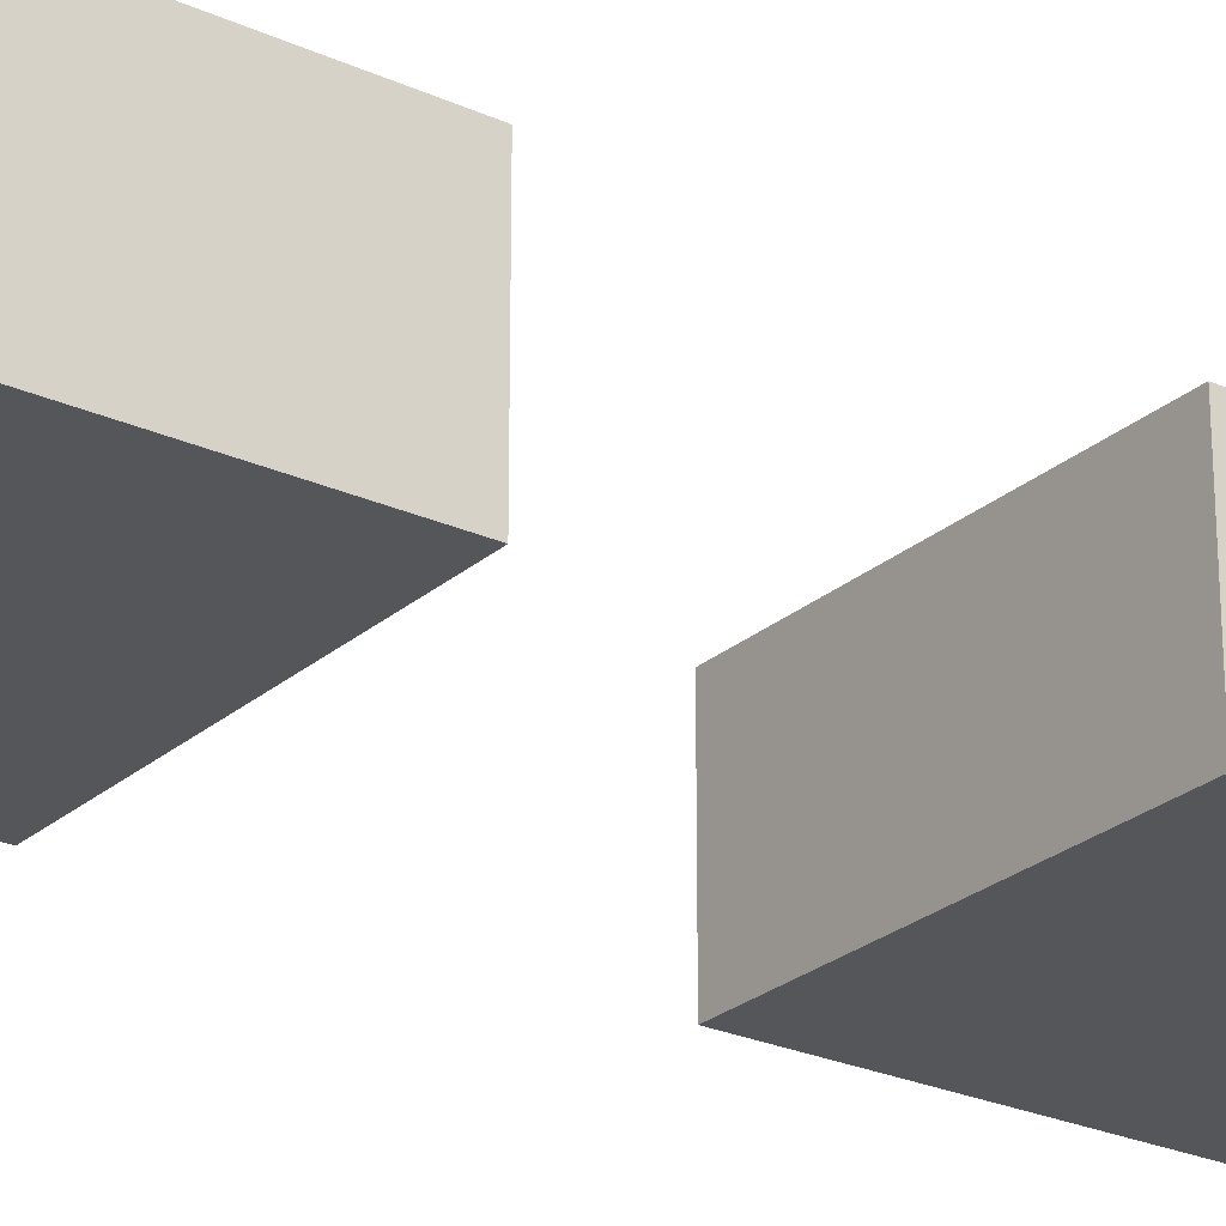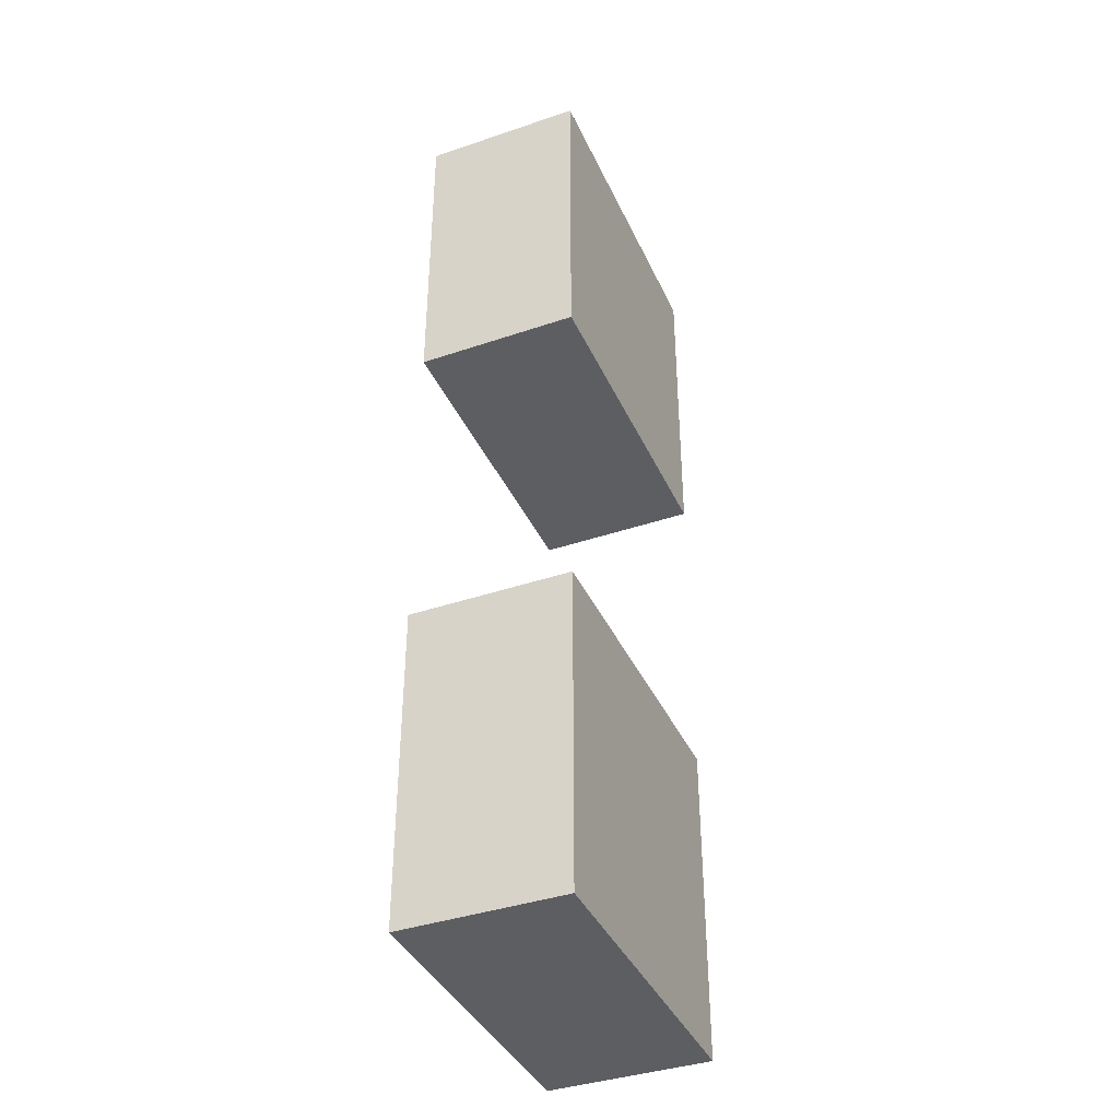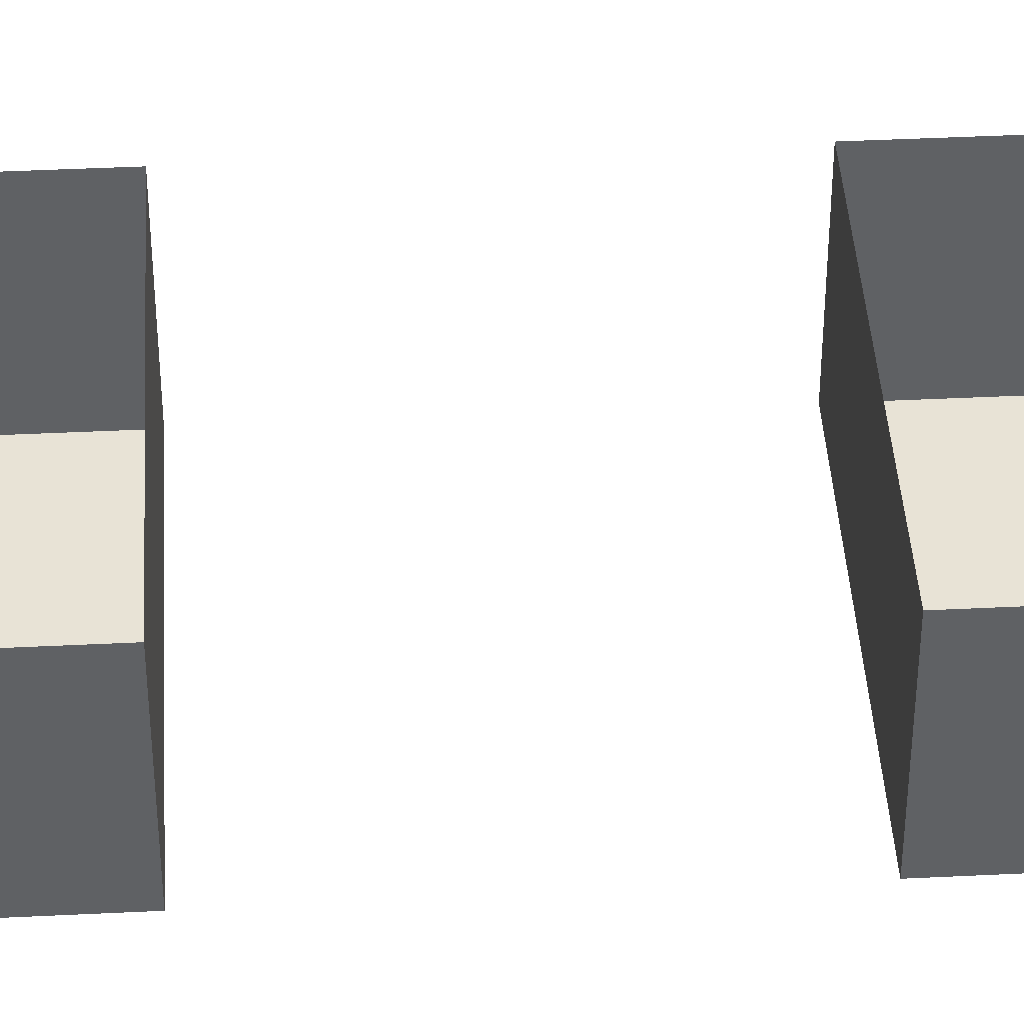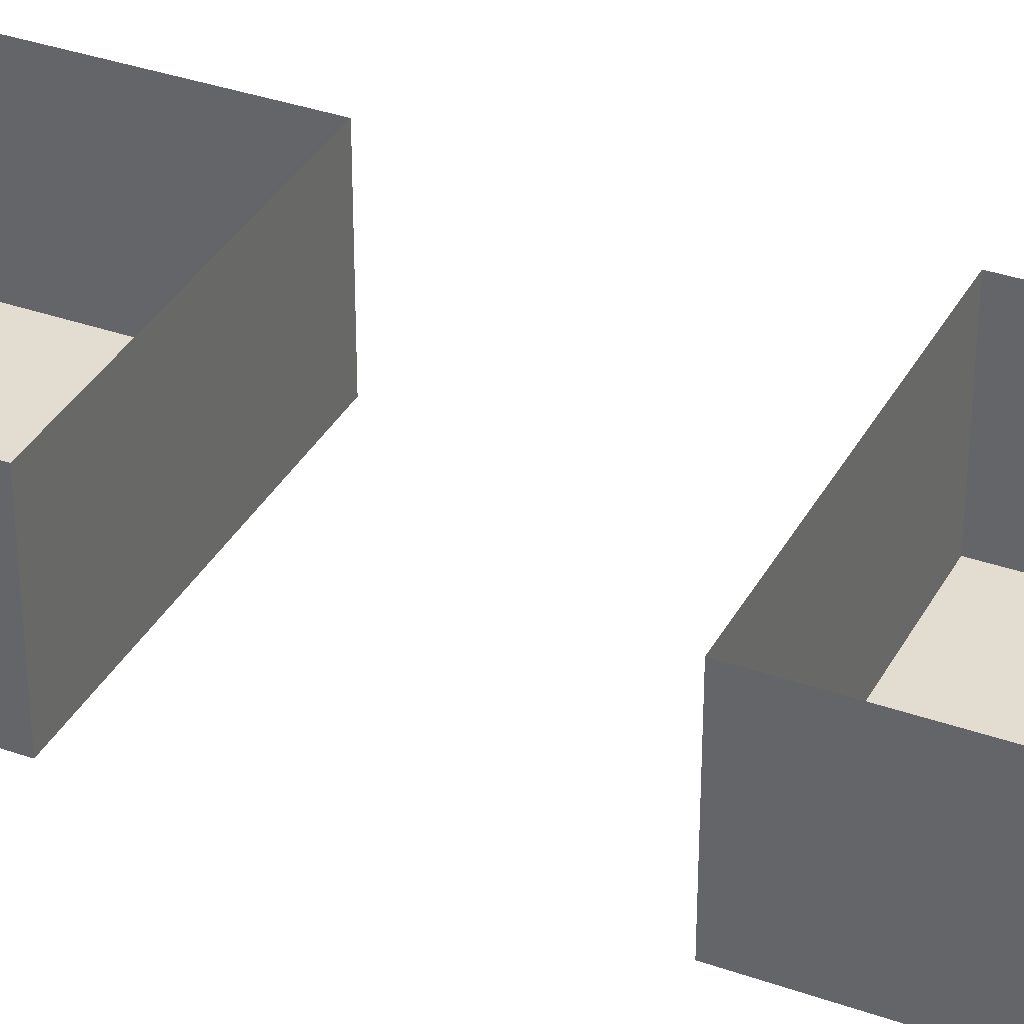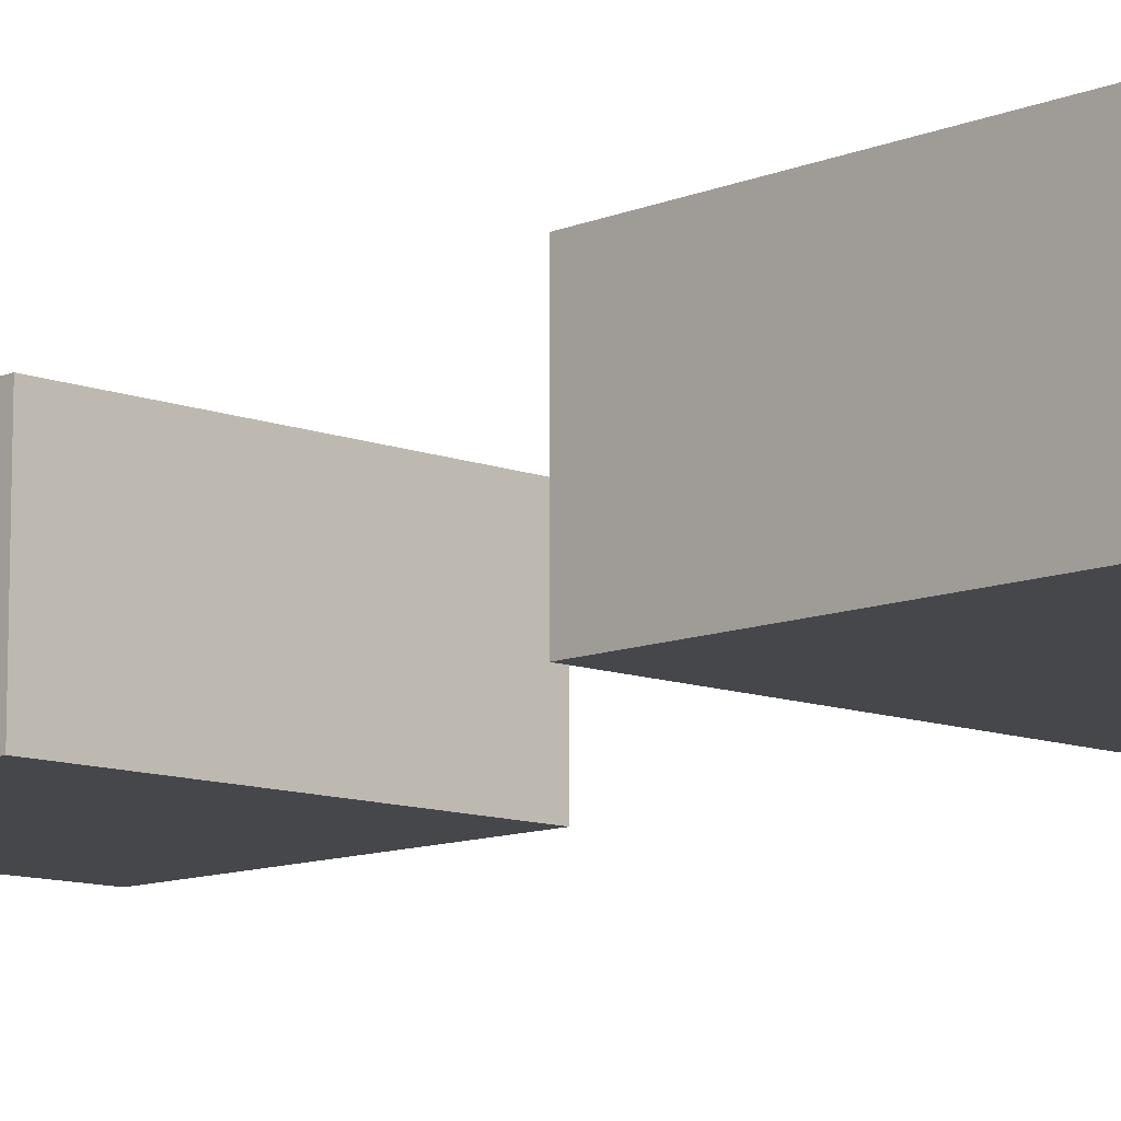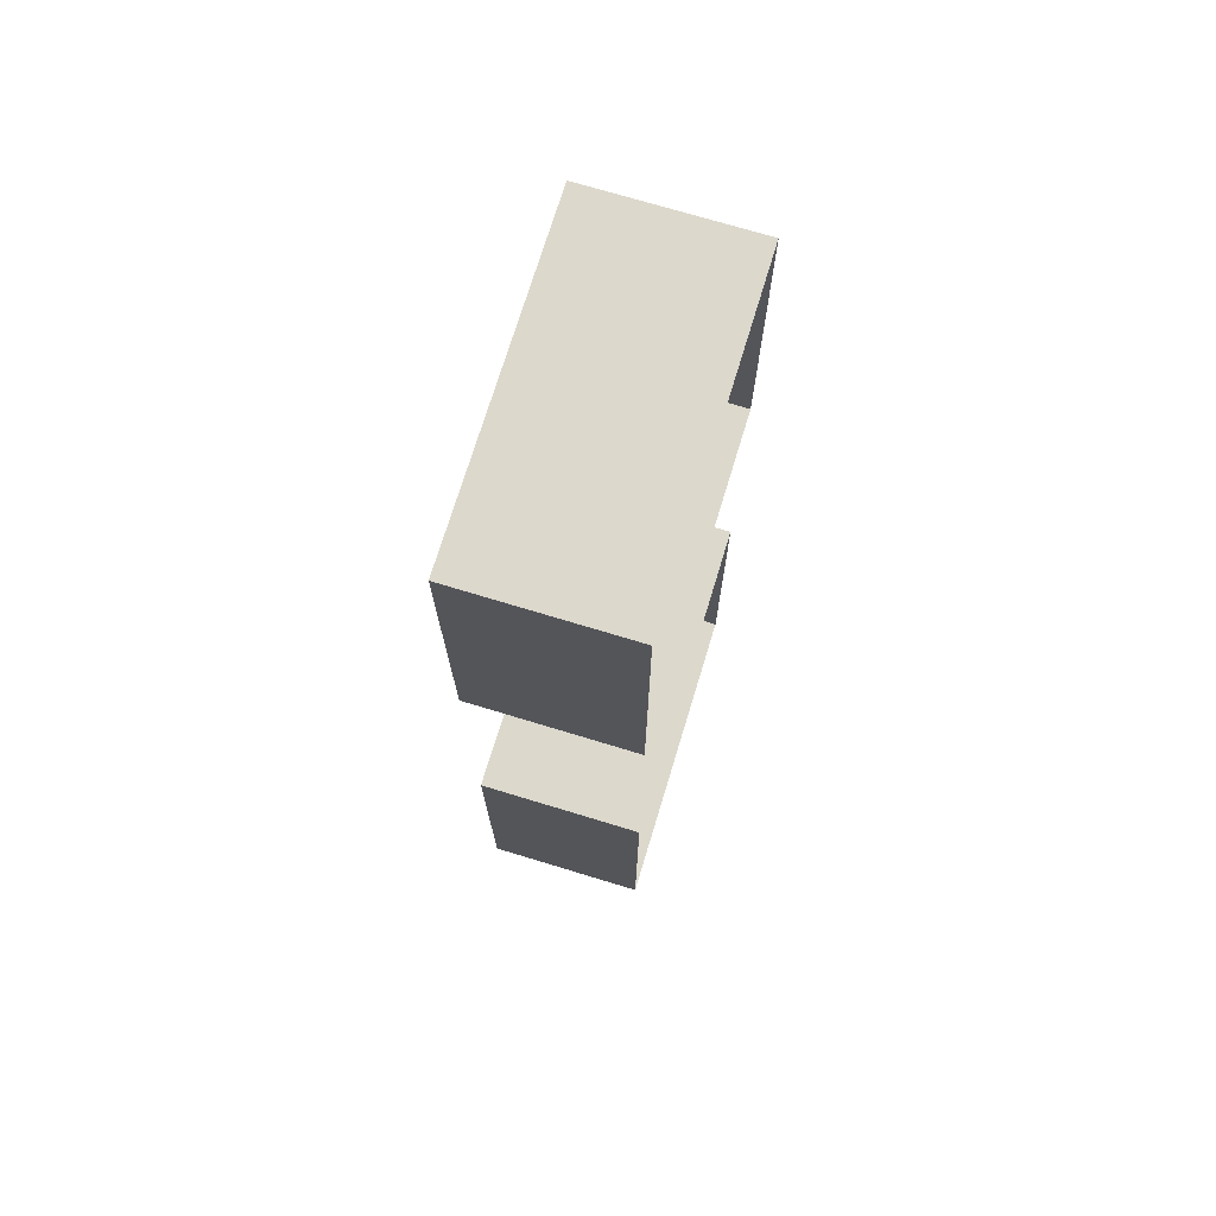
<metadata>
{"format":"obj","ext":"obj","renderer":"f3d","projection":"perspective","resolution":1024,"background":"white","views":[{"elev":-25.2,"azim":-126.2,"up":"+Y"},{"elev":-39.4,"azim":-67.1,"up":"+Z"},{"elev":41.8,"azim":86.6,"up":"+Y"},{"elev":35.3,"azim":115.1,"up":"+Y"},{"elev":-10.7,"azim":136.0,"up":"+Y"},{"elev":72.7,"azim":106.9,"up":"+Z"}]}
</metadata>
<code>
o Cube
v 12.2 -8.717 -5.23
v 12.2 -8.717 5.23
v 22.66 -8.717 -5.23
v 22.66 -8.717 5.23
v 12.2 -8.717 15.69
v 22.66 -8.717 15.69
v 12.2 -8.717 -15.69
v 22.66 -8.717 -15.69
v 12.2 -13.95 -5.23
v 12.2 -13.95 5.23
v 22.66 -13.95 -5.23
v 22.66 -13.95 5.23
v 12.2 -13.95 15.69
v 22.66 -13.95 15.69
v 12.2 -13.95 -15.69
v 22.66 -13.95 -15.69
f 8 3 16
f 1 7 9
f 10 12 13
f 11 9 16
f 7 8 15
f 4 6 12
f 5 2 13
f 6 5 14
f 3 1 11
f 2 4 10
f 3 11 16
f 7 15 9
f 12 14 13
f 9 15 16
f 8 16 15
f 6 14 12
f 2 10 13
f 5 13 14
f 1 9 11
f 4 12 10

</code>
